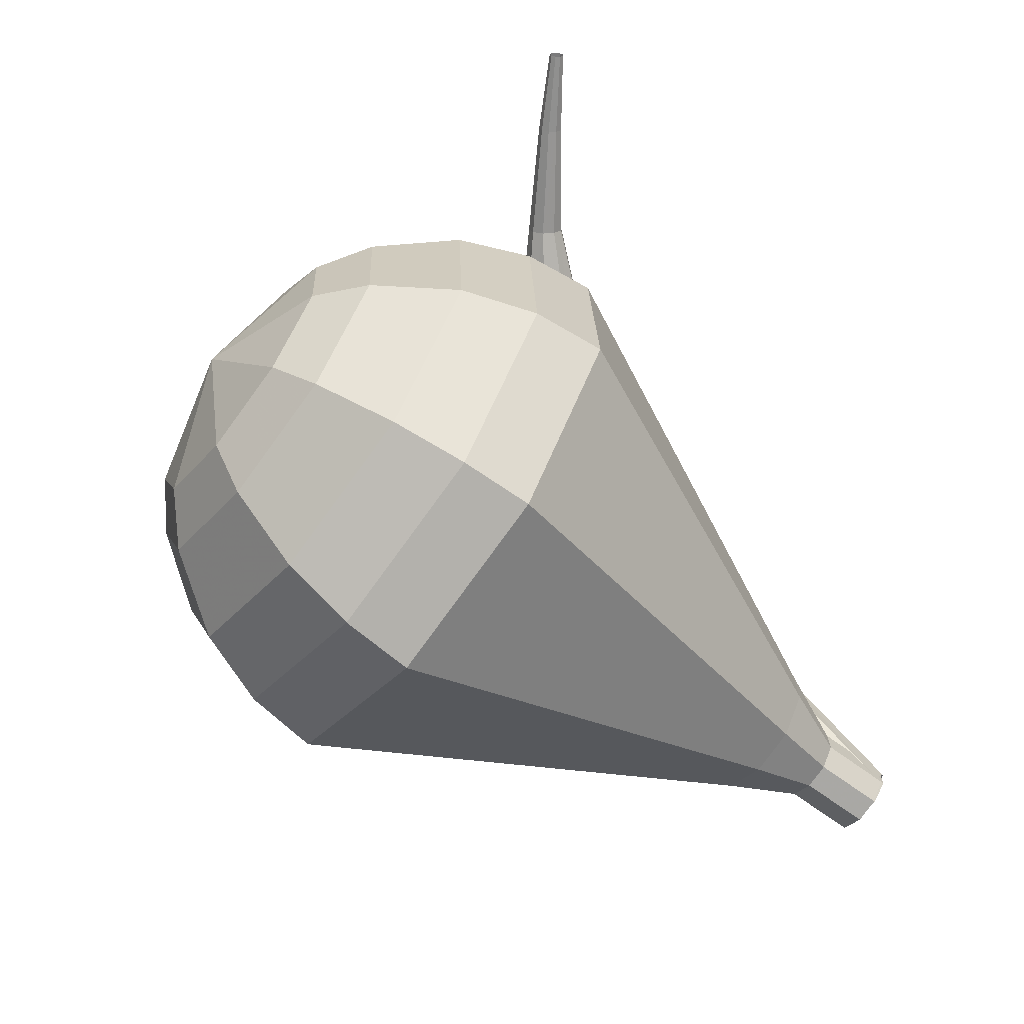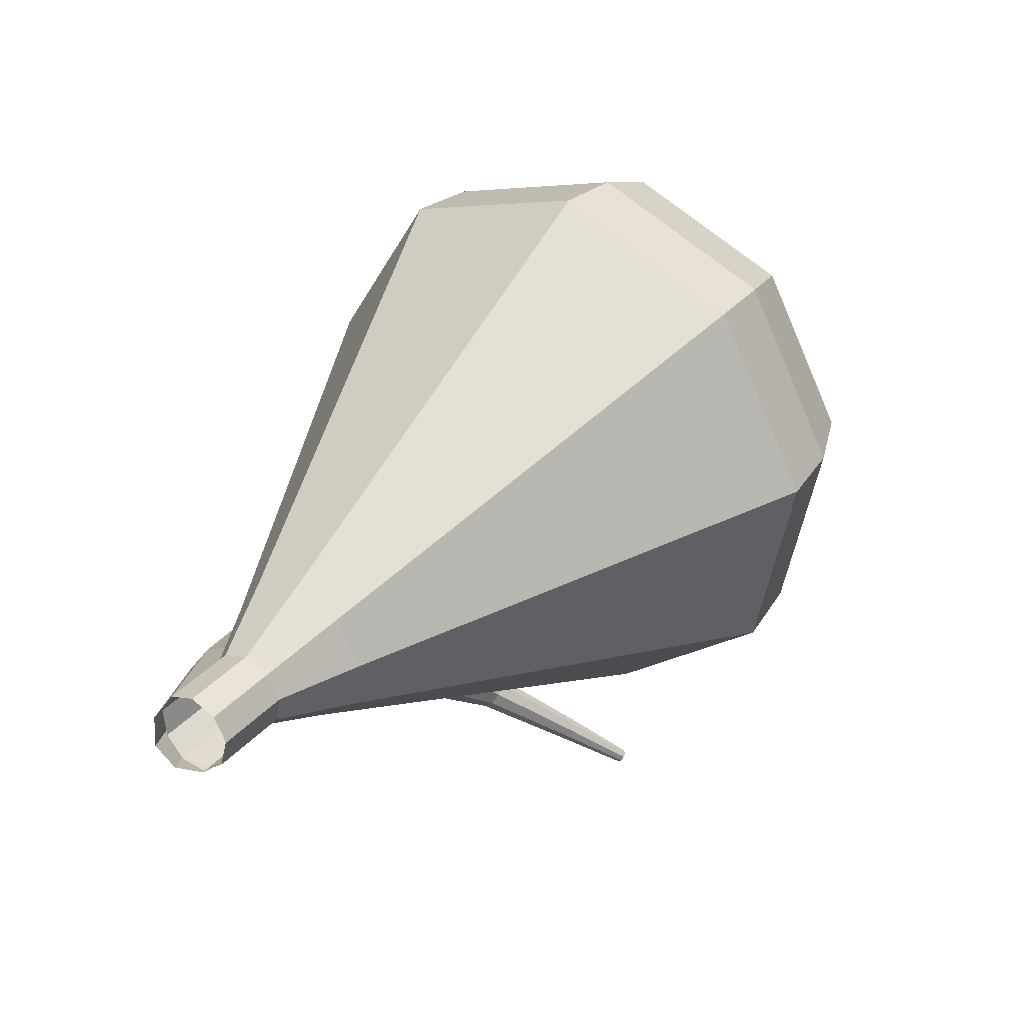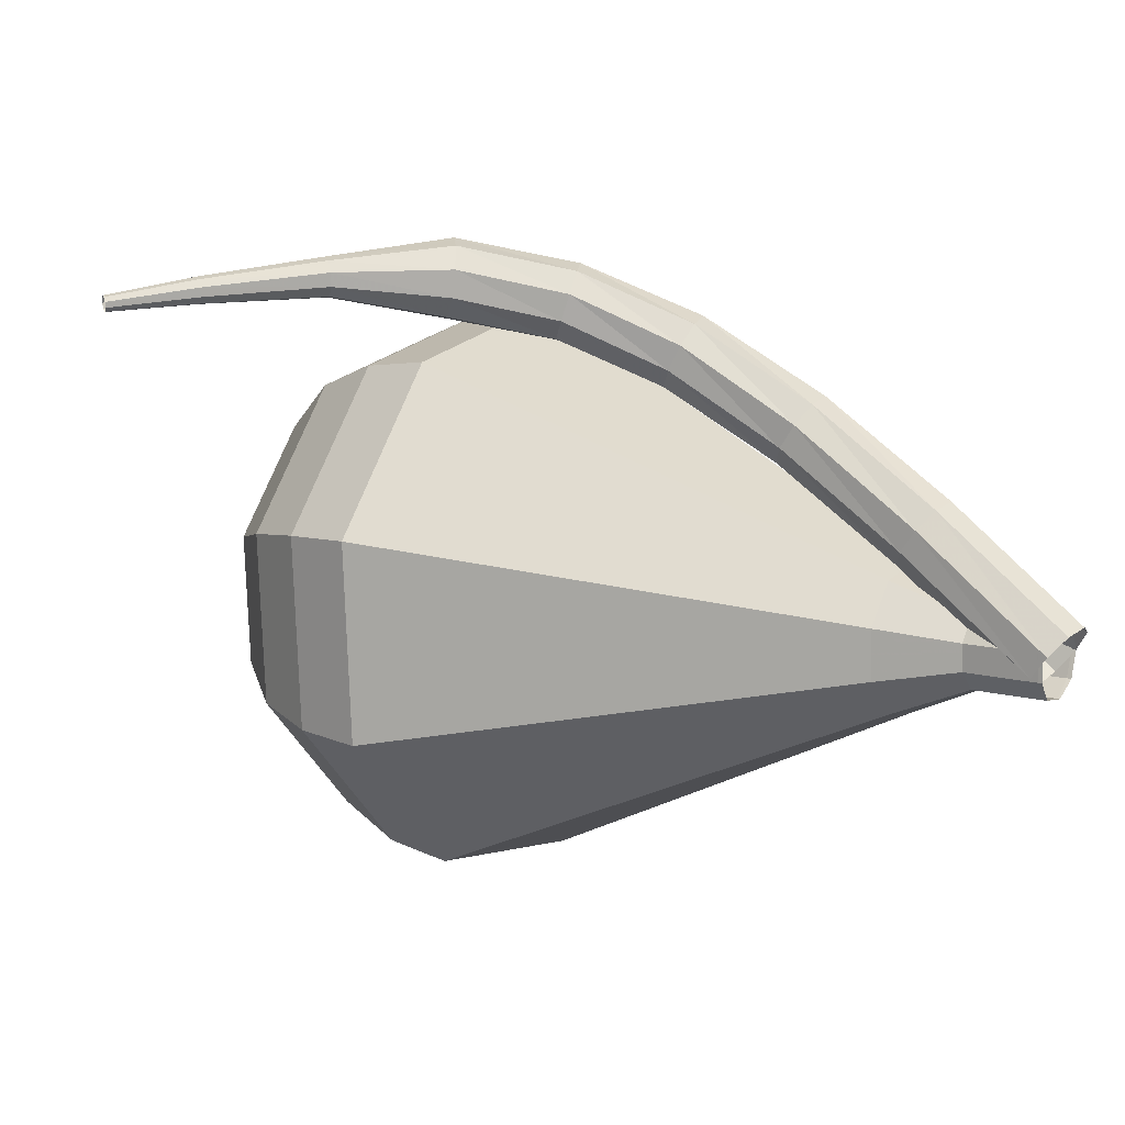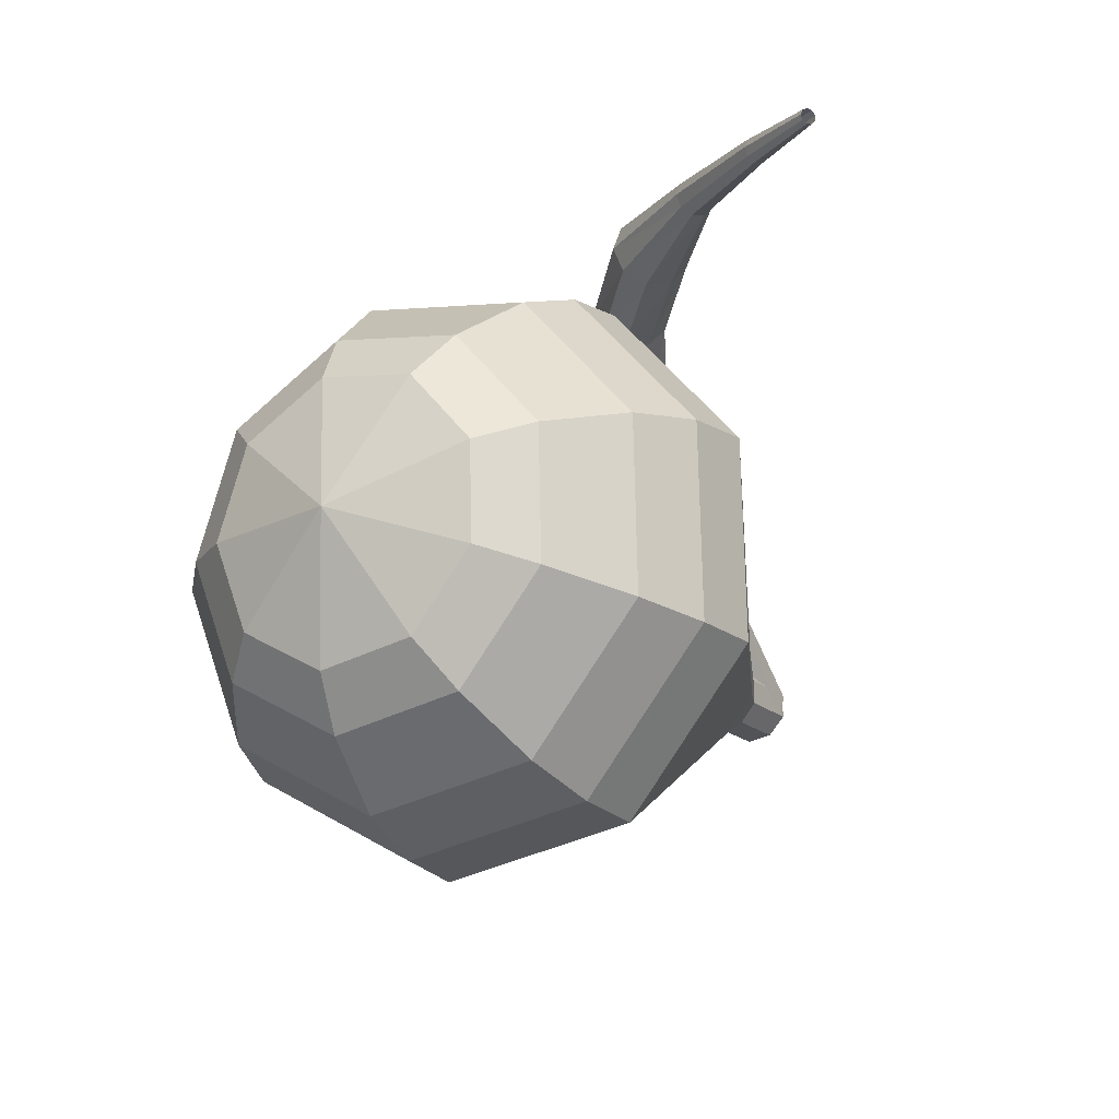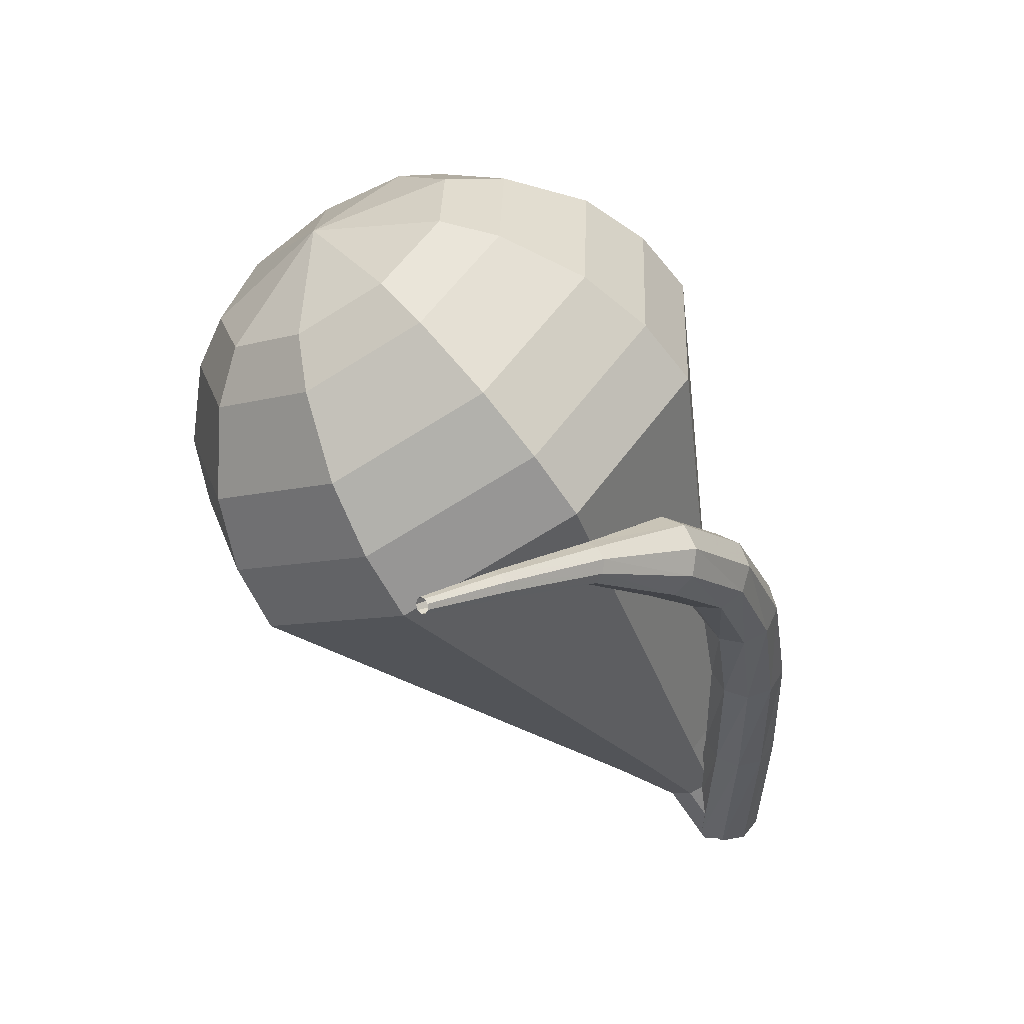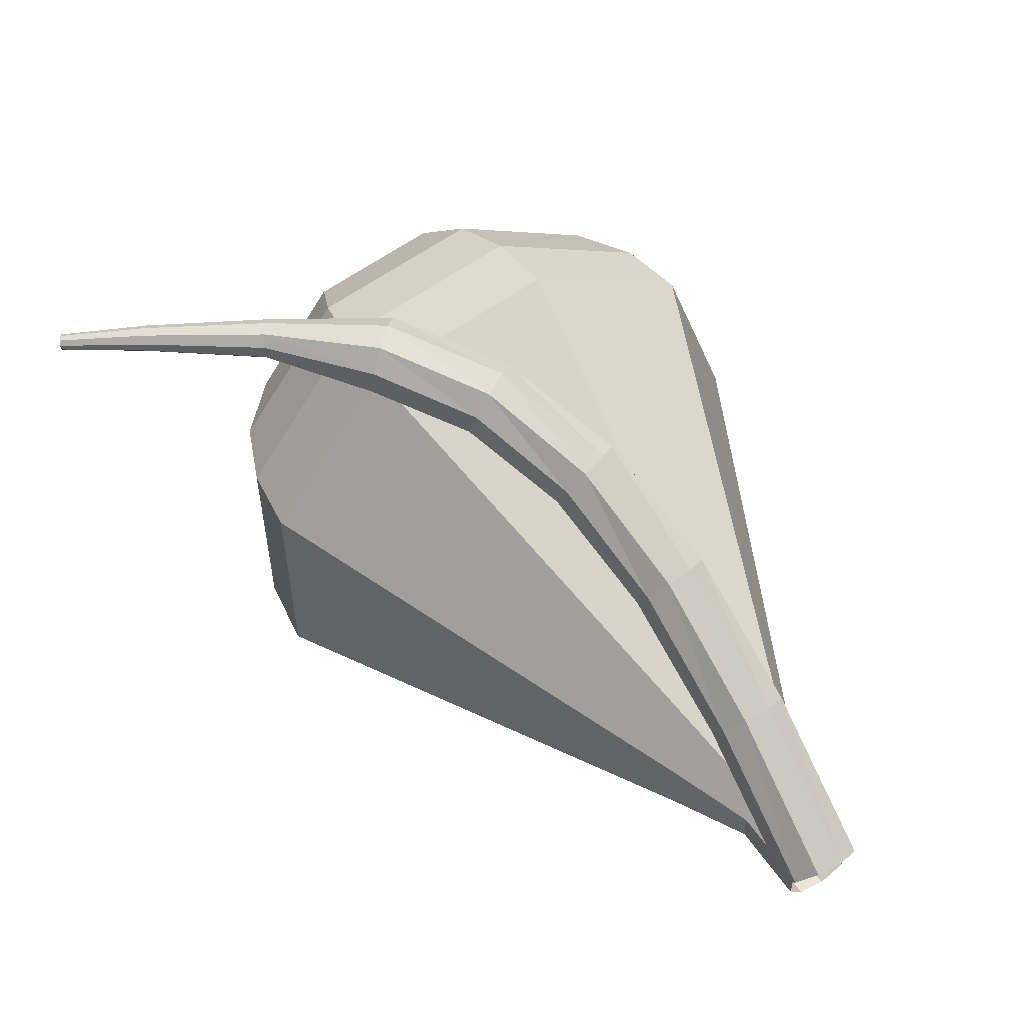
<metadata>
{"format":"obj","ext":"obj","renderer":"f3d","projection":"perspective","resolution":1024,"background":"white","views":[{"elev":-68.1,"azim":-80.8,"up":"+Z"},{"elev":-22.7,"azim":138.4,"up":"+Y"},{"elev":13.6,"azim":-6.7,"up":"+Z"},{"elev":-19.5,"azim":-104.0,"up":"+Z"},{"elev":-4.6,"azim":-48.3,"up":"+Y"},{"elev":51.9,"azim":14.9,"up":"+Z"}]}
</metadata>
<code>
g tube1
v 172.9 169.1 130.6
v 172.4 169.2 130.1
v 171.9 168.9 129.8
v 171.5 168.4 129.9
v 171.4 167.8 130.4
v 171.7 167.6 130.9
v 172.2 167.7 131.3
v 172.7 168.1 131.4
v 173 168.7 131.2
v 172.9 169.1 130.6
v 170.3 171.5 133.1
v 169.8 171.6 132.6
v 169.3 171.3 132.3
v 168.9 170.7 132.4
v 168.9 170.2 132.8
v 169.2 169.9 133.4
v 169.7 170.1 133.8
v 170.2 170.5 133.9
v 170.4 171.1 133.6
v 170.3 171.5 133.1
v 167.6 173.6 135.3
v 167.2 173.6 134.7
v 166.7 173.2 134.4
v 166.4 172.6 134.5
v 166.4 172.1 135
v 166.7 171.9 135.6
v 167.1 172.1 136
v 167.6 172.6 136.1
v 167.8 173.2 135.8
v 167.6 173.6 135.3
v 164.8 175.2 137
v 164.5 175.1 136.4
v 164.1 174.6 136.1
v 163.9 174 136.2
v 163.9 173.5 136.7
v 164.2 173.3 137.3
v 164.6 173.7 137.7
v 164.9 174.3 137.8
v 165 174.9 137.5
v 164.8 175.2 137
v 161.9 176.1 138.1
v 161.7 175.9 137.5
v 161.4 175.3 137.2
v 161.4 174.7 137.3
v 161.4 174.2 137.8
v 161.6 174.2 138.4
v 161.9 174.6 138.9
v 162 175.2 139
v 162 175.8 138.7
v 161.9 176.1 138.1
v 158.8 176.3 138.7
v 158.8 176.1 138.1
v 158.7 175.5 137.7
v 158.8 174.8 137.8
v 158.8 174.4 138.4
v 158.9 174.4 139
v 159 174.8 139.6
v 159 175.5 139.7
v 158.9 176.1 139.3
v 158.8 176.3 138.7
v 155.8 175.5 138.8
v 155.8 175.4 138.5
v 155.9 175.1 138.3
v 155.9 174.8 138.4
v 156 174.6 138.6
v 156 174.6 139
v 155.9 174.8 139.2
v 155.9 175.1 139.3
v 155.8 175.4 139.1
v 155.8 175.5 138.8
v 152.8 174.7 138.6
v 152.8 174.7 138.4
v 152.8 174.5 138.3
v 152.9 174.3 138.3
v 152.9 174.1 138.5
v 152.9 174.1 138.7
v 152.8 174.2 138.9
v 152.8 174.5 138.9
v 152.8 174.7 138.8
v 152.8 174.7 138.6
v 150.6 174.1 138.4
v 150.6 174 138.3
v 150.7 173.9 138.2
v 150.7 173.8 138.2
v 150.7 173.7 138.3
v 150.7 173.7 138.5
v 150.7 173.8 138.6
v 150.6 173.9 138.6
v 150.6 174 138.5
v 150.6 174.1 138.4
f 1 2 12
f 12 11 1
f 2 3 13
f 13 12 2
f 3 4 14
f 14 13 3
f 4 5 15
f 15 14 4
f 5 6 16
f 16 15 5
f 6 7 17
f 17 16 6
f 7 8 18
f 18 17 7
f 8 9 19
f 19 18 8
f 9 10 20
f 20 19 9
f 11 12 22
f 22 21 11
f 12 13 23
f 23 22 12
f 13 14 24
f 24 23 13
f 14 15 25
f 25 24 14
f 15 16 26
f 26 25 15
f 16 17 27
f 27 26 16
f 17 18 28
f 28 27 17
f 18 19 29
f 29 28 18
f 19 20 30
f 30 29 19
f 21 22 32
f 32 31 21
f 22 23 33
f 33 32 22
f 23 24 34
f 34 33 23
f 24 25 35
f 35 34 24
f 25 26 36
f 36 35 25
f 26 27 37
f 37 36 26
f 27 28 38
f 38 37 27
f 28 29 39
f 39 38 28
f 29 30 40
f 40 39 29
f 31 32 42
f 42 41 31
f 32 33 43
f 43 42 32
f 33 34 44
f 44 43 33
f 34 35 45
f 45 44 34
f 35 36 46
f 46 45 35
f 36 37 47
f 47 46 36
f 37 38 48
f 48 47 37
f 38 39 49
f 49 48 38
f 39 40 50
f 50 49 39
f 41 42 52
f 52 51 41
f 42 43 53
f 53 52 42
f 43 44 54
f 54 53 43
f 44 45 55
f 55 54 44
f 45 46 56
f 56 55 45
f 46 47 57
f 57 56 46
f 47 48 58
f 58 57 47
f 48 49 59
f 59 58 48
f 49 50 60
f 60 59 49
f 51 52 62
f 62 61 51
f 52 53 63
f 63 62 52
f 53 54 64
f 64 63 53
f 54 55 65
f 65 64 54
f 55 56 66
f 66 65 55
f 56 57 67
f 67 66 56
f 57 58 68
f 68 67 57
f 58 59 69
f 69 68 58
f 59 60 70
f 70 69 59
f 61 62 72
f 72 71 61
f 62 63 73
f 73 72 62
f 63 64 74
f 74 73 63
f 64 65 75
f 75 74 64
f 65 66 76
f 76 75 65
f 66 67 77
f 77 76 66
f 67 68 78
f 78 77 67
f 68 69 79
f 79 78 68
f 69 70 80
f 80 79 69
f 71 72 82
f 82 81 71
f 72 73 83
f 83 82 72
f 73 74 84
f 84 83 73
f 74 75 85
f 85 84 74
f 75 76 86
f 86 85 75
f 76 77 87
f 87 86 76
f 77 78 88
f 88 87 77
f 78 79 89
f 89 88 78
f 79 80 90
f 90 89 79
v 172.8 169.2 130.6
v 172.6 169 130
v 172.3 168.5 129.7
v 171.9 168 129.8
v 171.6 167.6 130.3
v 171.6 167.6 131
v 171.9 168 131.5
v 172.3 168.5 131.6
v 172.6 169 131.3
v 172.8 169.2 130.6
v 172.9 169.1 130.6
v 172.7 168.9 130
v 172.3 168.5 129.7
v 171.9 168 129.8
v 171.5 167.7 130.3
v 171.5 167.7 131
v 171.8 168.1 131.5
v 172.3 168.6 131.6
v 172.7 169 131.3
v 172.9 169.1 130.6
v 171.5 170.4 130.6
v 171.3 170.3 129.9
v 170.9 169.8 129.6
v 170.5 169.3 129.7
v 170.1 169 130.2
v 170.1 169 130.9
v 170.4 169.4 131.4
v 170.9 169.9 131.5
v 171.3 170.3 131.2
v 171.5 170.4 130.6
v 170.7 172.4 130.5
v 170.4 172.1 129.3
v 169.7 171.2 128.6
v 168.8 170.3 128.9
v 168.2 169.8 129.8
v 168.1 169.8 131.1
v 168.7 170.4 132.1
v 169.5 171.3 132.3
v 170.3 172.1 131.7
v 170.7 172.4 130.5
v 169.9 174.4 130.4
v 169.5 173.9 128.6
v 168.4 172.6 127.6
v 167.1 171.3 128
v 166.2 170.4 129.4
v 166.1 170.5 131.4
v 166.9 171.4 132.8
v 168.2 172.8 133.2
v 169.4 174 132.2
v 169.9 174.4 130.4
v 169.2 176.4 130.3
v 168.6 175.7 127.9
v 167.1 174.1 126.6
v 165.4 172.2 127.1
v 164.2 171.1 129
v 164.1 171.2 131.6
v 165.2 172.4 133.6
v 166.9 174.3 134
v 168.5 175.9 132.7
v 169.2 176.4 130.3
v 167.7 180.4 130.2
v 166.9 179.4 126.5
v 164.6 176.9 124.6
v 162 174.2 125.3
v 160.2 172.5 128.2
v 160.1 172.6 132.1
v 161.7 174.4 135
v 164.3 177.2 135.7
v 166.6 179.6 133.8
v 167.7 180.4 130.2
v 166.2 184.4 130
v 165.1 183 125.2
v 162.1 179.7 122.6
v 158.6 176.1 123.5
v 156.2 173.8 127.4
v 156.1 174 132.6
v 158.2 176.5 136.5
v 161.7 180.2 137.4
v 164.8 183.3 134.8
v 166.2 184.4 130
v 164.6 185.6 129.9
v 163.6 184.2 125.3
v 160.7 181 122.8
v 157.3 177.5 123.6
v 155 175.3 127.4
v 154.9 175.4 132.4
v 157 177.8 136.2
v 160.3 181.4 137.1
v 163.3 184.5 134.6
v 164.6 185.6 129.9
v 162.8 186.3 129.8
v 161.8 185.1 125.7
v 159.3 182.2 123.5
v 156.2 179.1 124.2
v 154.1 177.1 127.6
v 154 177.2 132.1
v 155.9 179.4 135.5
v 158.9 182.6 136.2
v 161.6 185.3 134
v 162.8 186.3 129.8
v 160.3 186.5 129.8
v 159.6 185.5 126.6
v 157.7 183.4 124.9
v 155.3 180.9 125.5
v 153.8 179.4 128.1
v 153.7 179.5 131.5
v 155.1 181.2 134.1
v 157.4 183.6 134.6
v 159.4 185.7 133
v 160.3 186.5 129.8
v 158.7 186.1 129.7
v 158.2 185.5 127.4
v 156.8 183.9 126.2
v 155.1 182.1 126.6
v 153.9 181 128.5
v 153.9 181.1 131
v 154.9 182.3 132.9
v 156.6 184.1 133.3
v 158.1 185.6 132.1
v 158.7 186.1 129.7
v 155.6 184.2 129.7
v 155.6 184.2 129.7
v 155.6 184.2 129.7
v 155.6 184.2 129.7
v 155.6 184.2 129.7
v 155.6 184.2 129.7
v 155.6 184.2 129.7
v 155.6 184.2 129.7
v 155.6 184.2 129.7
v 155.6 184.2 129.7
f 91 92 102
f 102 101 91
f 92 93 103
f 103 102 92
f 93 94 104
f 104 103 93
f 94 95 105
f 105 104 94
f 95 96 106
f 106 105 95
f 96 97 107
f 107 106 96
f 97 98 108
f 108 107 97
f 98 99 109
f 109 108 98
f 99 100 110
f 110 109 99
f 101 102 112
f 112 111 101
f 102 103 113
f 113 112 102
f 103 104 114
f 114 113 103
f 104 105 115
f 115 114 104
f 105 106 116
f 116 115 105
f 106 107 117
f 117 116 106
f 107 108 118
f 118 117 107
f 108 109 119
f 119 118 108
f 109 110 120
f 120 119 109
f 111 112 122
f 122 121 111
f 112 113 123
f 123 122 112
f 113 114 124
f 124 123 113
f 114 115 125
f 125 124 114
f 115 116 126
f 126 125 115
f 116 117 127
f 127 126 116
f 117 118 128
f 128 127 117
f 118 119 129
f 129 128 118
f 119 120 130
f 130 129 119
f 121 122 132
f 132 131 121
f 122 123 133
f 133 132 122
f 123 124 134
f 134 133 123
f 124 125 135
f 135 134 124
f 125 126 136
f 136 135 125
f 126 127 137
f 137 136 126
f 127 128 138
f 138 137 127
f 128 129 139
f 139 138 128
f 129 130 140
f 140 139 129
f 131 132 142
f 142 141 131
f 132 133 143
f 143 142 132
f 133 134 144
f 144 143 133
f 134 135 145
f 145 144 134
f 135 136 146
f 146 145 135
f 136 137 147
f 147 146 136
f 137 138 148
f 148 147 137
f 138 139 149
f 149 148 138
f 139 140 150
f 150 149 139
f 141 142 152
f 152 151 141
f 142 143 153
f 153 152 142
f 143 144 154
f 154 153 143
f 144 145 155
f 155 154 144
f 145 146 156
f 156 155 145
f 146 147 157
f 157 156 146
f 147 148 158
f 158 157 147
f 148 149 159
f 159 158 148
f 149 150 160
f 160 159 149
f 151 152 162
f 162 161 151
f 152 153 163
f 163 162 152
f 153 154 164
f 164 163 153
f 154 155 165
f 165 164 154
f 155 156 166
f 166 165 155
f 156 157 167
f 167 166 156
f 157 158 168
f 168 167 157
f 158 159 169
f 169 168 158
f 159 160 170
f 170 169 159
f 161 162 172
f 172 171 161
f 162 163 173
f 173 172 162
f 163 164 174
f 174 173 163
f 164 165 175
f 175 174 164
f 165 166 176
f 176 175 165
f 166 167 177
f 177 176 166
f 167 168 178
f 178 177 167
f 168 169 179
f 179 178 168
f 169 170 180
f 180 179 169
f 171 172 182
f 182 181 171
f 172 173 183
f 183 182 172
f 173 174 184
f 184 183 173
f 174 175 185
f 185 184 174
f 175 176 186
f 186 185 175
f 176 177 187
f 187 186 176
f 177 178 188
f 188 187 177
f 178 179 189
f 189 188 178
f 179 180 190
f 190 189 179
f 181 182 192
f 192 191 181
f 182 183 193
f 193 192 182
f 183 184 194
f 194 193 183
f 184 185 195
f 195 194 184
f 185 186 196
f 196 195 185
f 186 187 197
f 197 196 186
f 187 188 198
f 198 197 187
f 188 189 199
f 199 198 188
f 189 190 200
f 200 199 189
f 191 192 202
f 202 201 191
f 192 193 203
f 203 202 192
f 193 194 204
f 204 203 193
f 194 195 205
f 205 204 194
f 195 196 206
f 206 205 195
f 196 197 207
f 207 206 196
f 197 198 208
f 208 207 197
f 198 199 209
f 209 208 198
f 199 200 210
f 210 209 199
f 201 202 212
f 212 211 201
f 202 203 213
f 213 212 202
f 203 204 214
f 214 213 203
f 204 205 215
f 215 214 204
f 205 206 216
f 216 215 205
f 206 207 217
f 217 216 206
f 207 208 218
f 218 217 207
f 208 209 219
f 219 218 208
f 209 210 220
f 220 219 209
g

</code>
